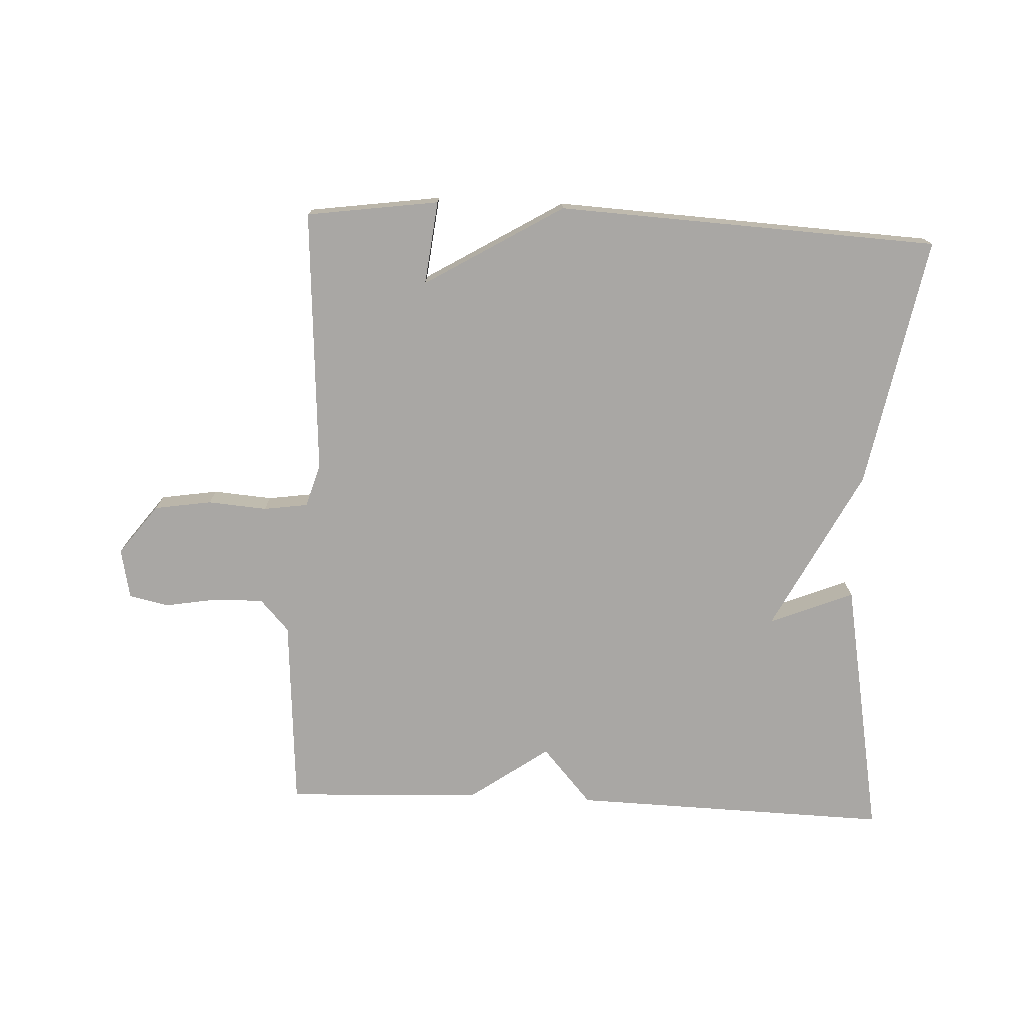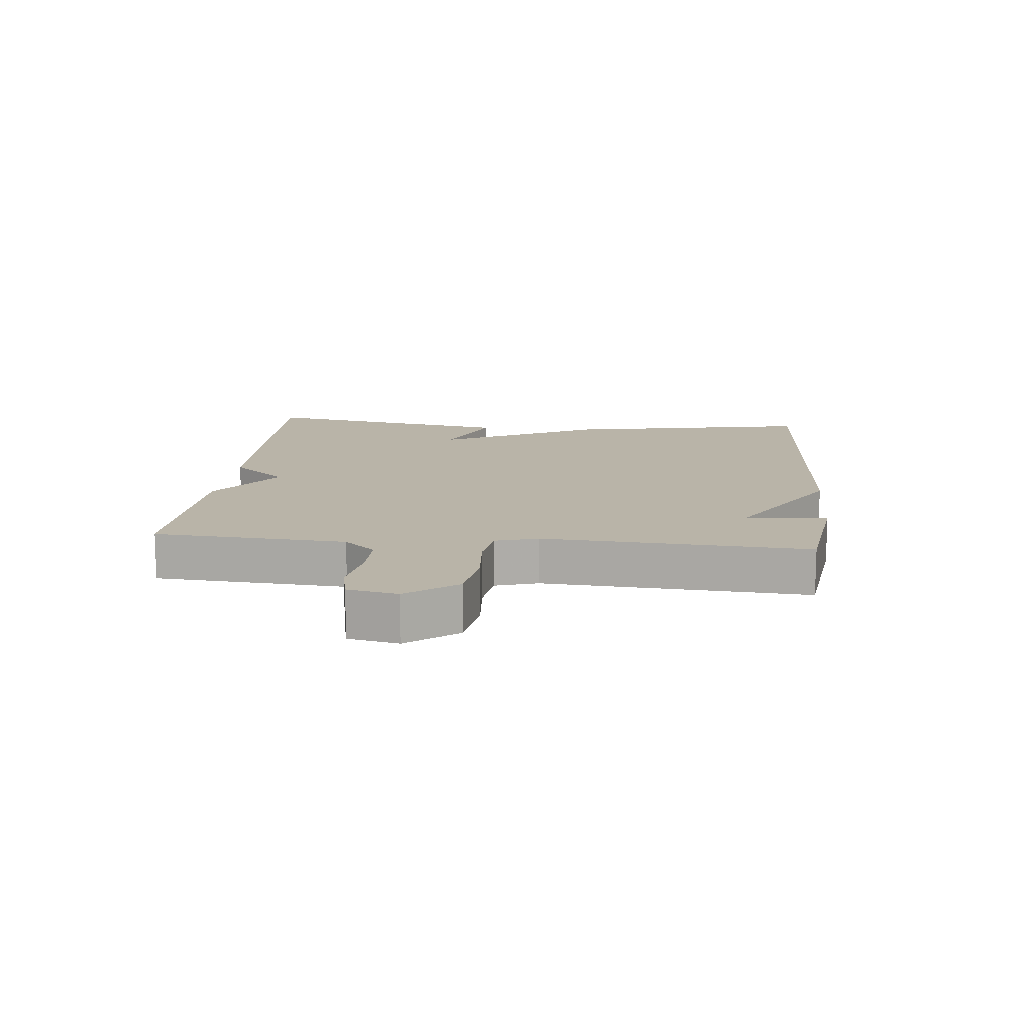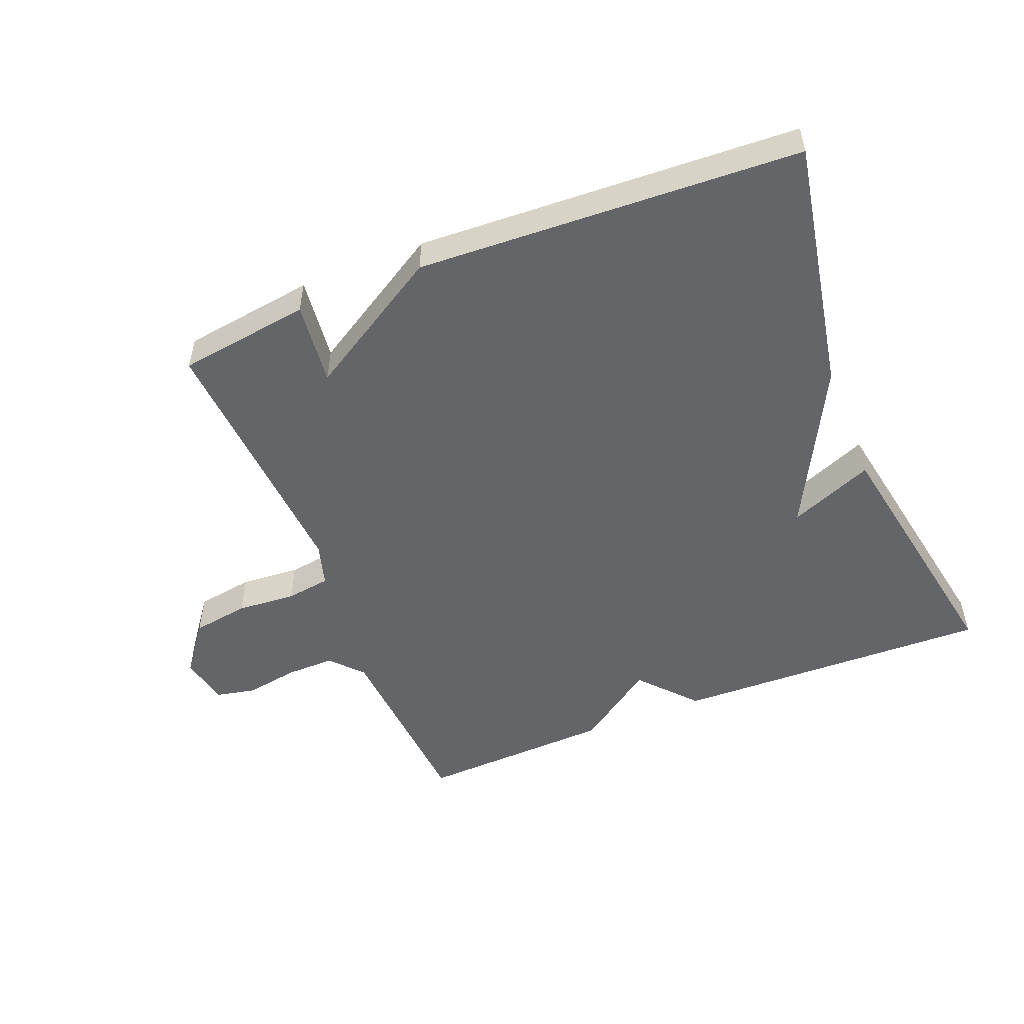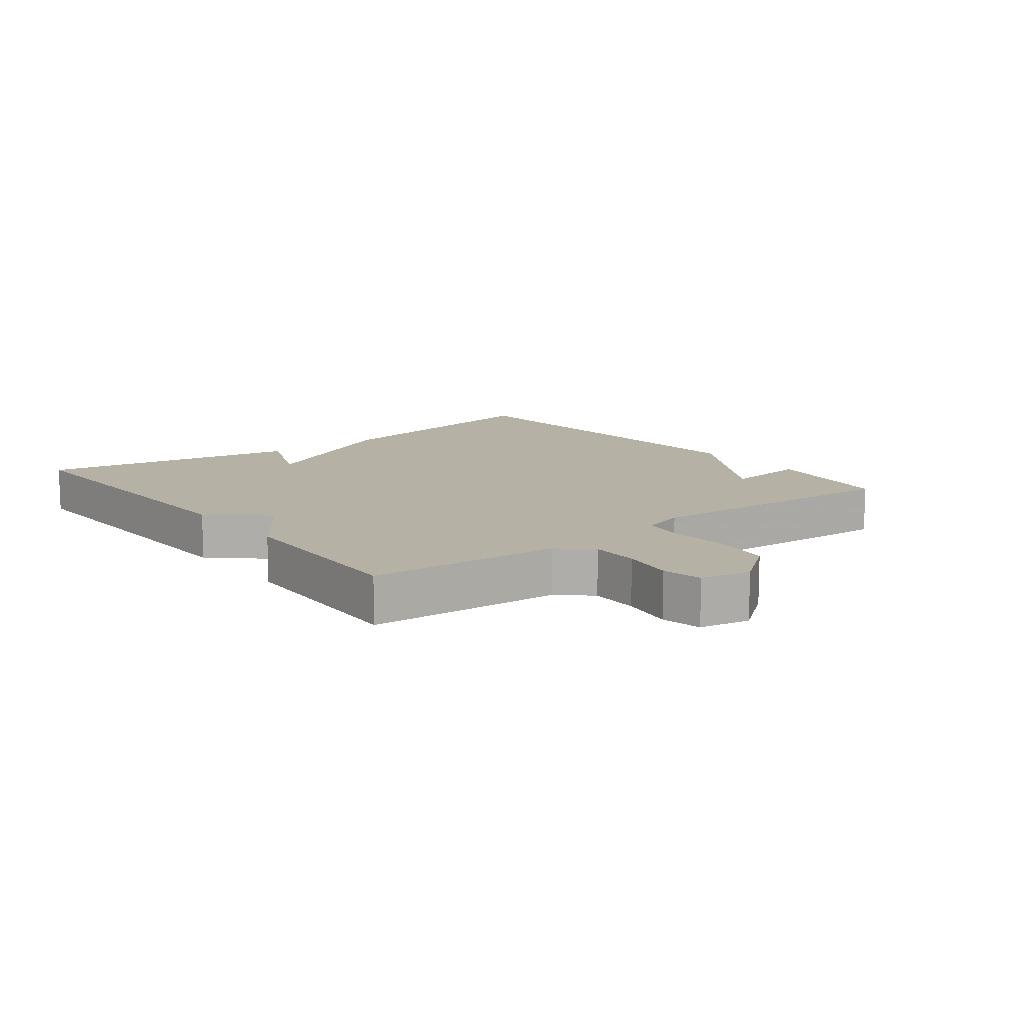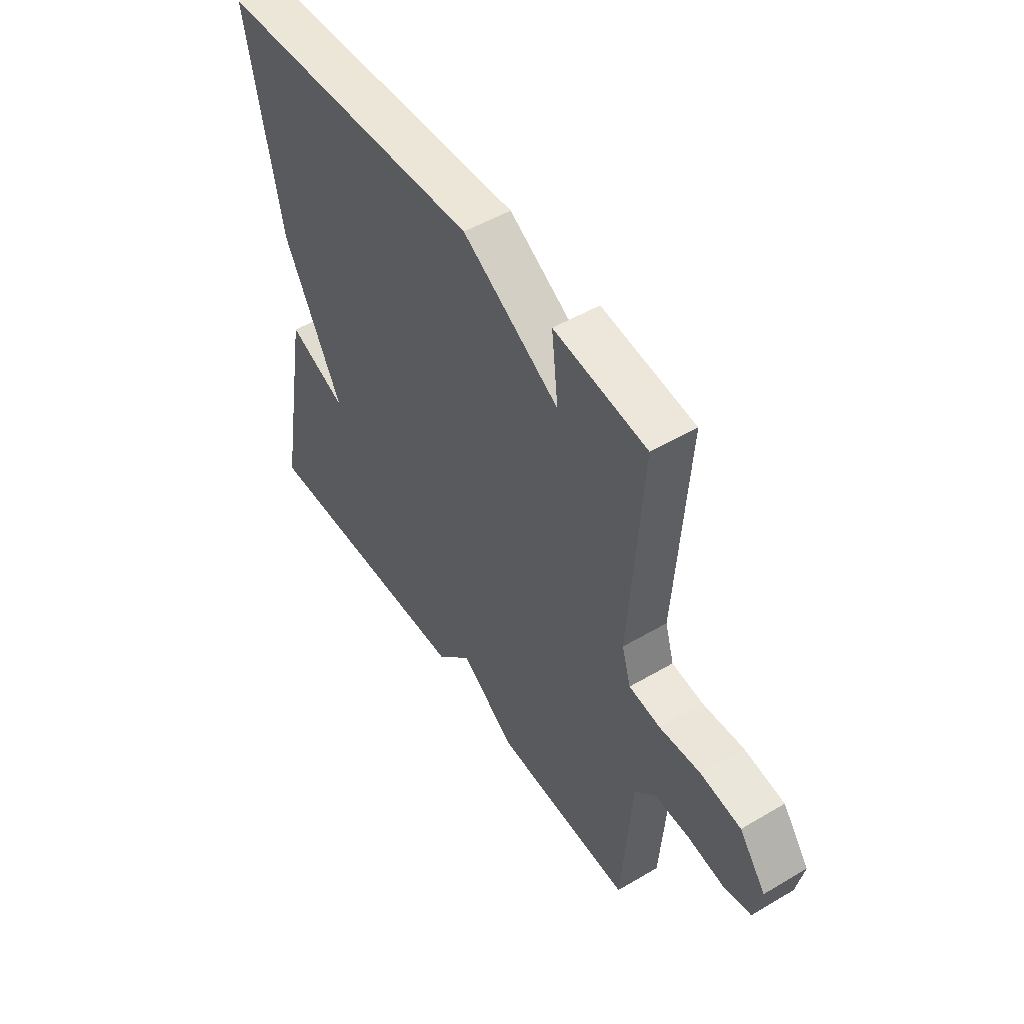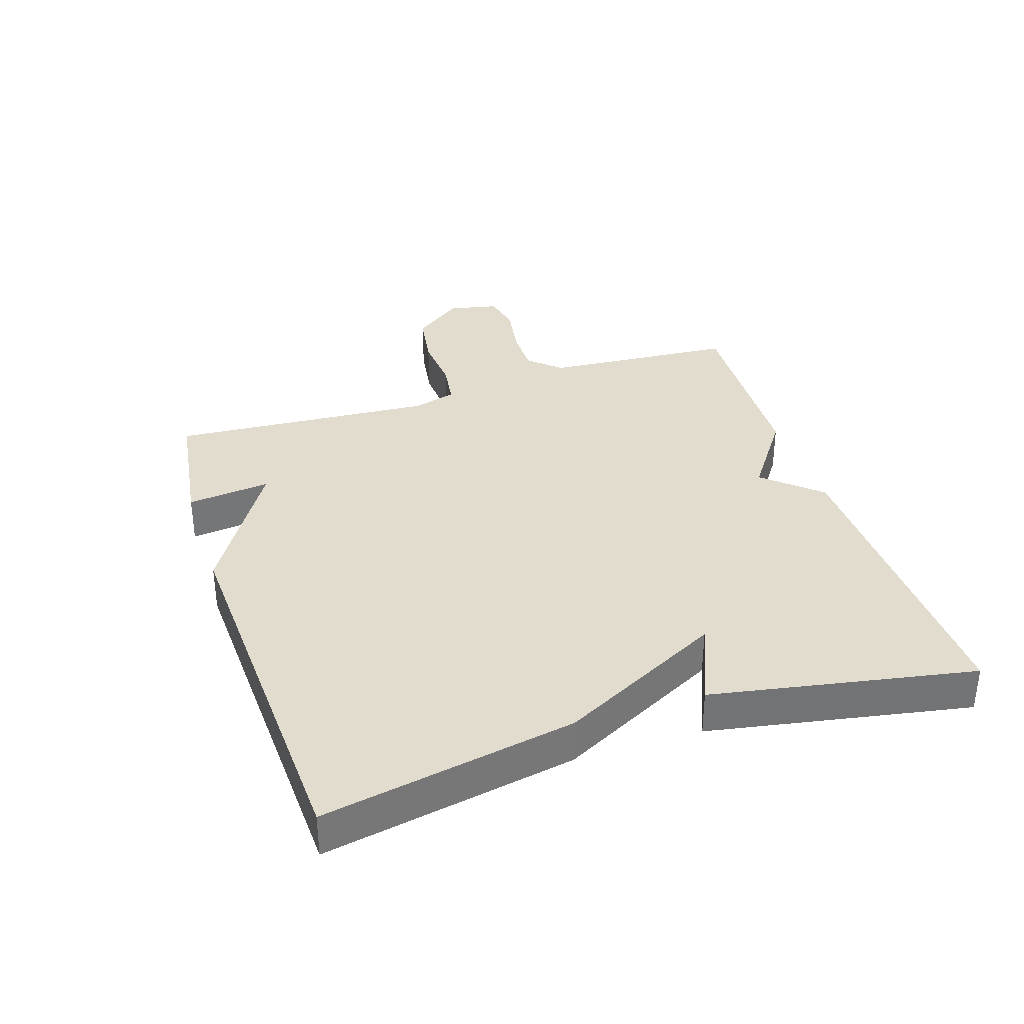
<metadata>
{"format":"obj","ext":"obj","renderer":"f3d","projection":"perspective","resolution":1024,"background":"white","views":[{"elev":-74.8,"azim":-2.7,"up":"+Y"},{"elev":13.1,"azim":-84.5,"up":"+Y"},{"elev":-51.4,"azim":21.9,"up":"+Y"},{"elev":11.9,"azim":-128.0,"up":"+Y"},{"elev":50.3,"azim":-122.9,"up":"+Z"},{"elev":34.7,"azim":72.1,"up":"+Y"}]}
</metadata>
<code>
v -0.5 0.07 0.5
v -0.294 0.07 0.529
v -0.309 0.07 0.399
v -0.094 0.07 0.529
v 0.5 0.07 0.5
v 0.426 0.07 0.107
v 0.295 0.07 -0.147
v 0.426 0.07 -0.093
v 0.5 0.07 -0.5
v 0.004 0.07 -0.487
v -0.073 0.07 -0.4
v -0.196 0.07 -0.487
v -0.5 0.07 -0.5
v -0.521 0.07 -0.2
v -0.566 0.07 -0.151
v -0.642 0.07 -0.152
v -0.724 0.07 -0.166
v -0.786 0.07 -0.153
v -0.802 0.07 -0.075
v -0.743 0.07 0.003
v -0.654 0.07 0.017
v -0.562 0.07 0.01
v -0.493 0.07 0.02
v -0.473 0.07 0.087
v -0.5 0 0.5
v -0.294 0 0.529
v -0.309 0 0.399
v -0.094 0 0.529
v 0.5 0 0.5
v 0.426 0 0.107
v 0.295 0 -0.147
v 0.426 0 -0.093
v 0.5 0 -0.5
v 0.004 0 -0.487
v -0.073 0 -0.4
v -0.196 0 -0.487
v -0.5 0 -0.5
v -0.521 0 -0.2
v -0.566 0 -0.151
v -0.642 0 -0.152
v -0.724 0 -0.166
v -0.786 0 -0.153
v -0.802 0 -0.075
v -0.743 0 0.003
v -0.654 0 0.017
v -0.562 0 0.01
v -0.493 0 0.02
v -0.473 0 0.087
f 20 21 22
f 19 20 22
f 18 19 22
f 17 18 22
f 16 17 22
f 15 16 22 23
f 14 15 23
f 14 23 24
f 13 14 24
f 12 13 24
f 11 12 24
f 9 10 11
f 8 9 11
f 7 8 11
f 7 11 24
f 6 7 24
f 5 6 24
f 4 5 24
f 3 4 24
f 1 2 3 24
f 46 45 44
f 46 44 43
f 46 43 42
f 46 42 41
f 46 41 40
f 47 46 40 39
f 47 39 38
f 48 47 38
f 48 38 37
f 48 37 36
f 48 36 35
f 35 34 33
f 35 33 32
f 35 32 31
f 48 35 31
f 48 31 30
f 48 30 29
f 48 29 28
f 48 28 27
f 48 27 26 25
f 1 25 26 2
f 2 26 27 3
f 3 27 28 4
f 4 28 29 5
f 5 29 30 6
f 6 30 31 7
f 7 31 32 8
f 8 32 33 9
f 9 33 34 10
f 10 34 35 11
f 11 35 36 12
f 12 36 37 13
f 13 37 38 14
f 14 38 39 15
f 15 39 40 16
f 16 40 41 17
f 17 41 42 18
f 18 42 43 19
f 19 43 44 20
f 20 44 45 21
f 21 45 46 22
f 22 46 47 23
f 23 47 48 24
f 24 48 25 1

</code>
